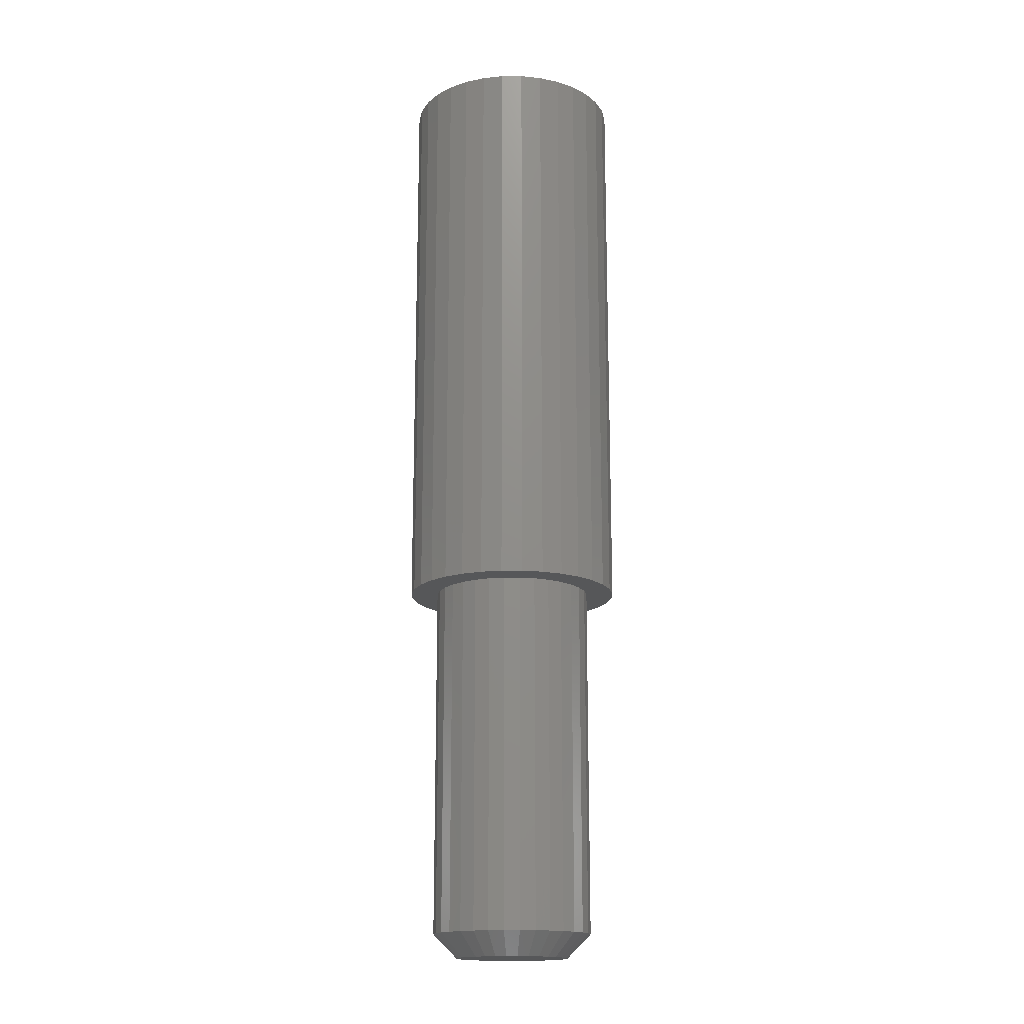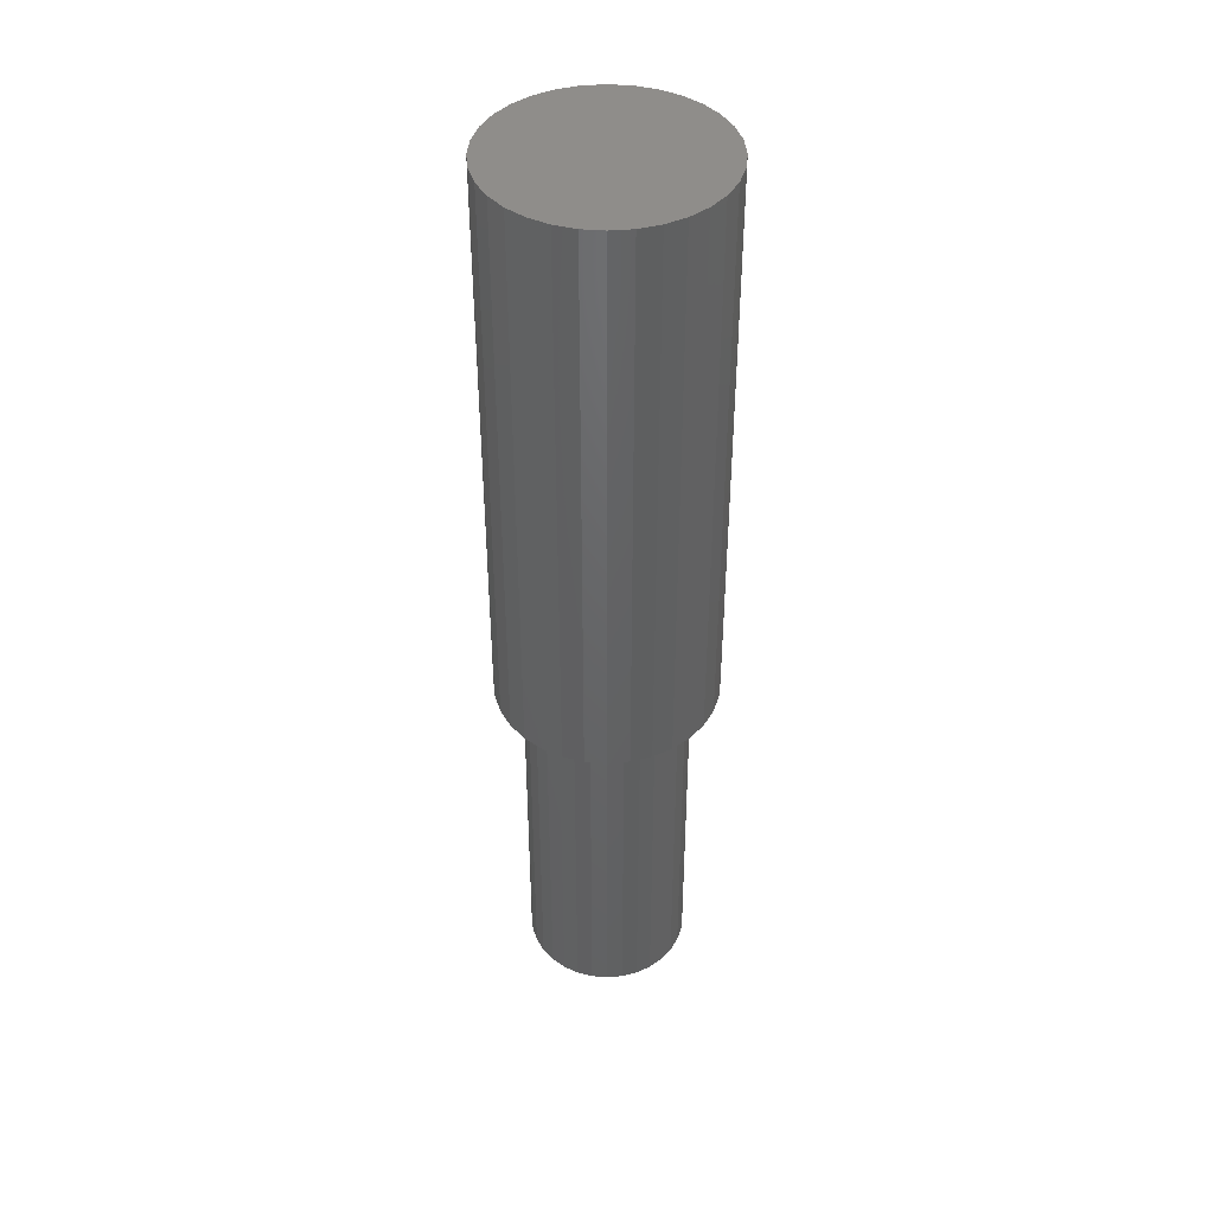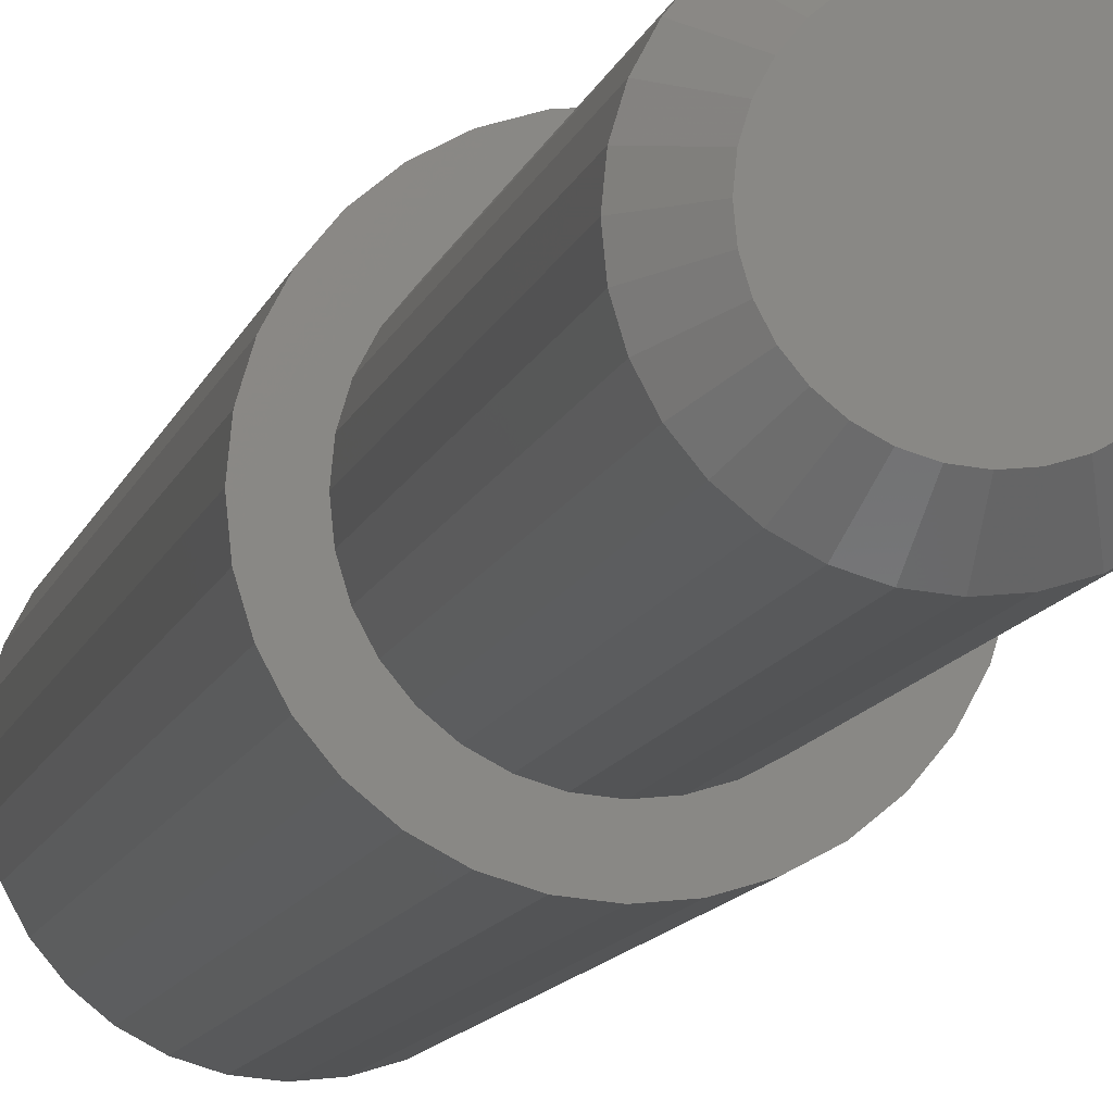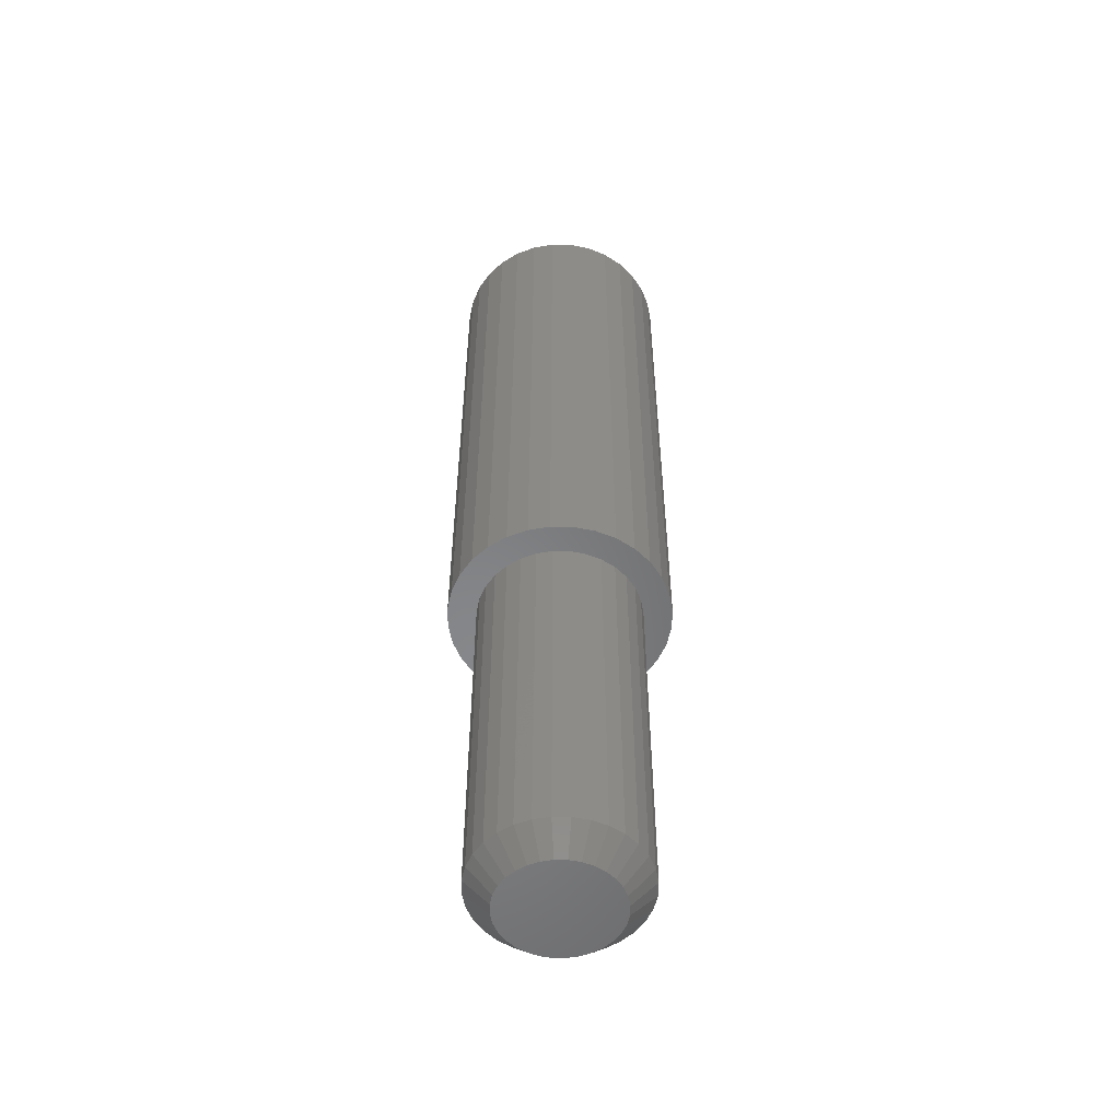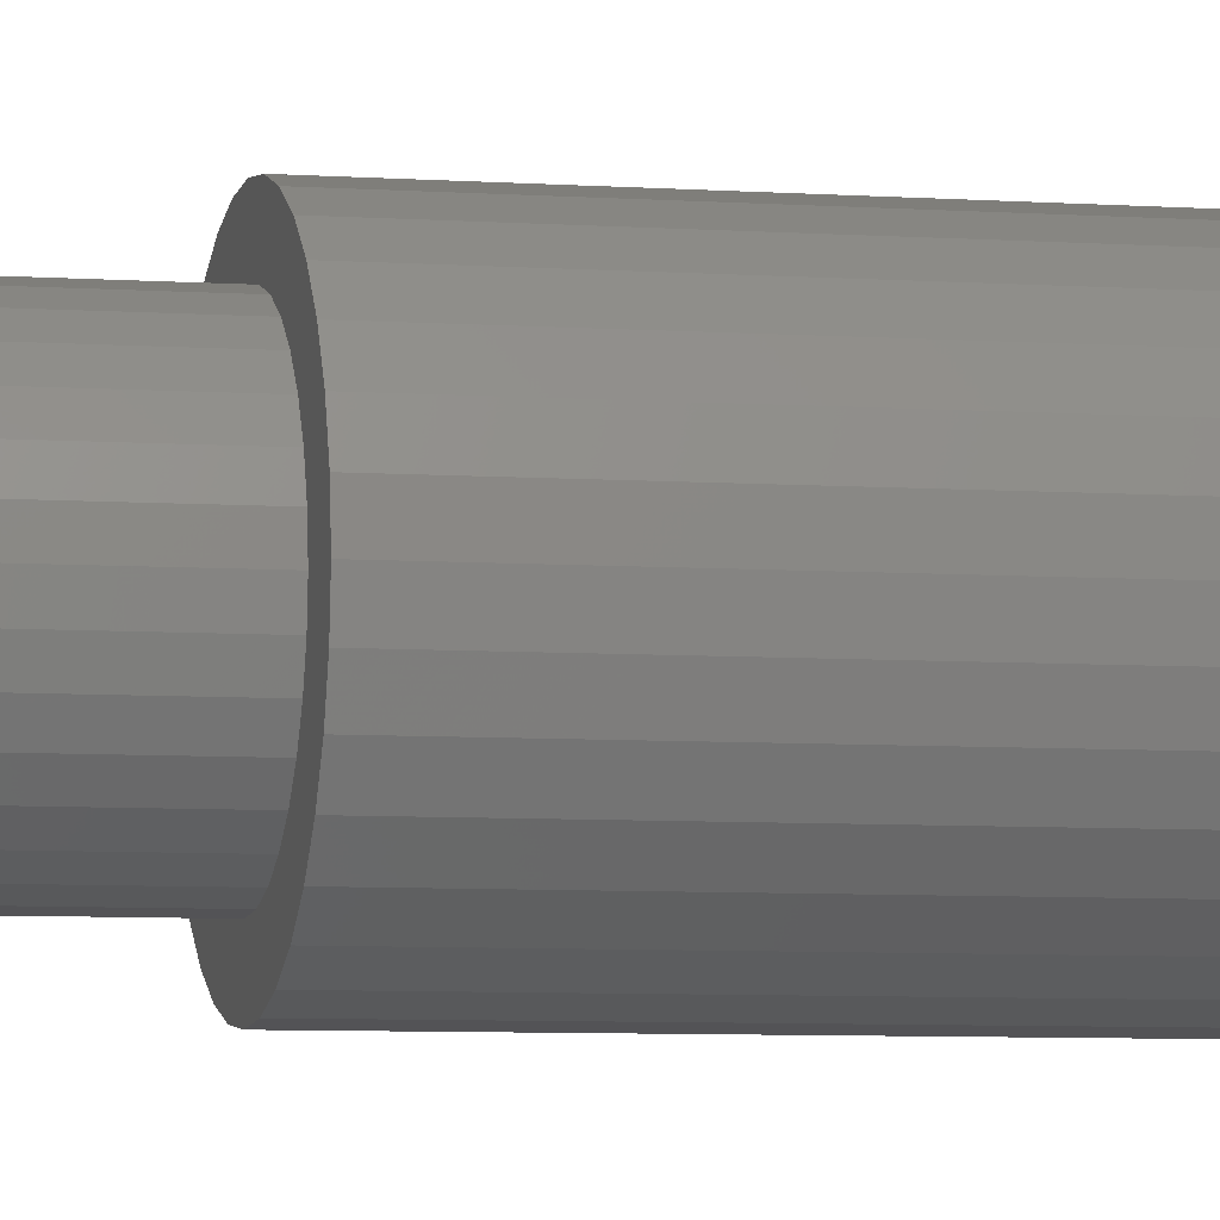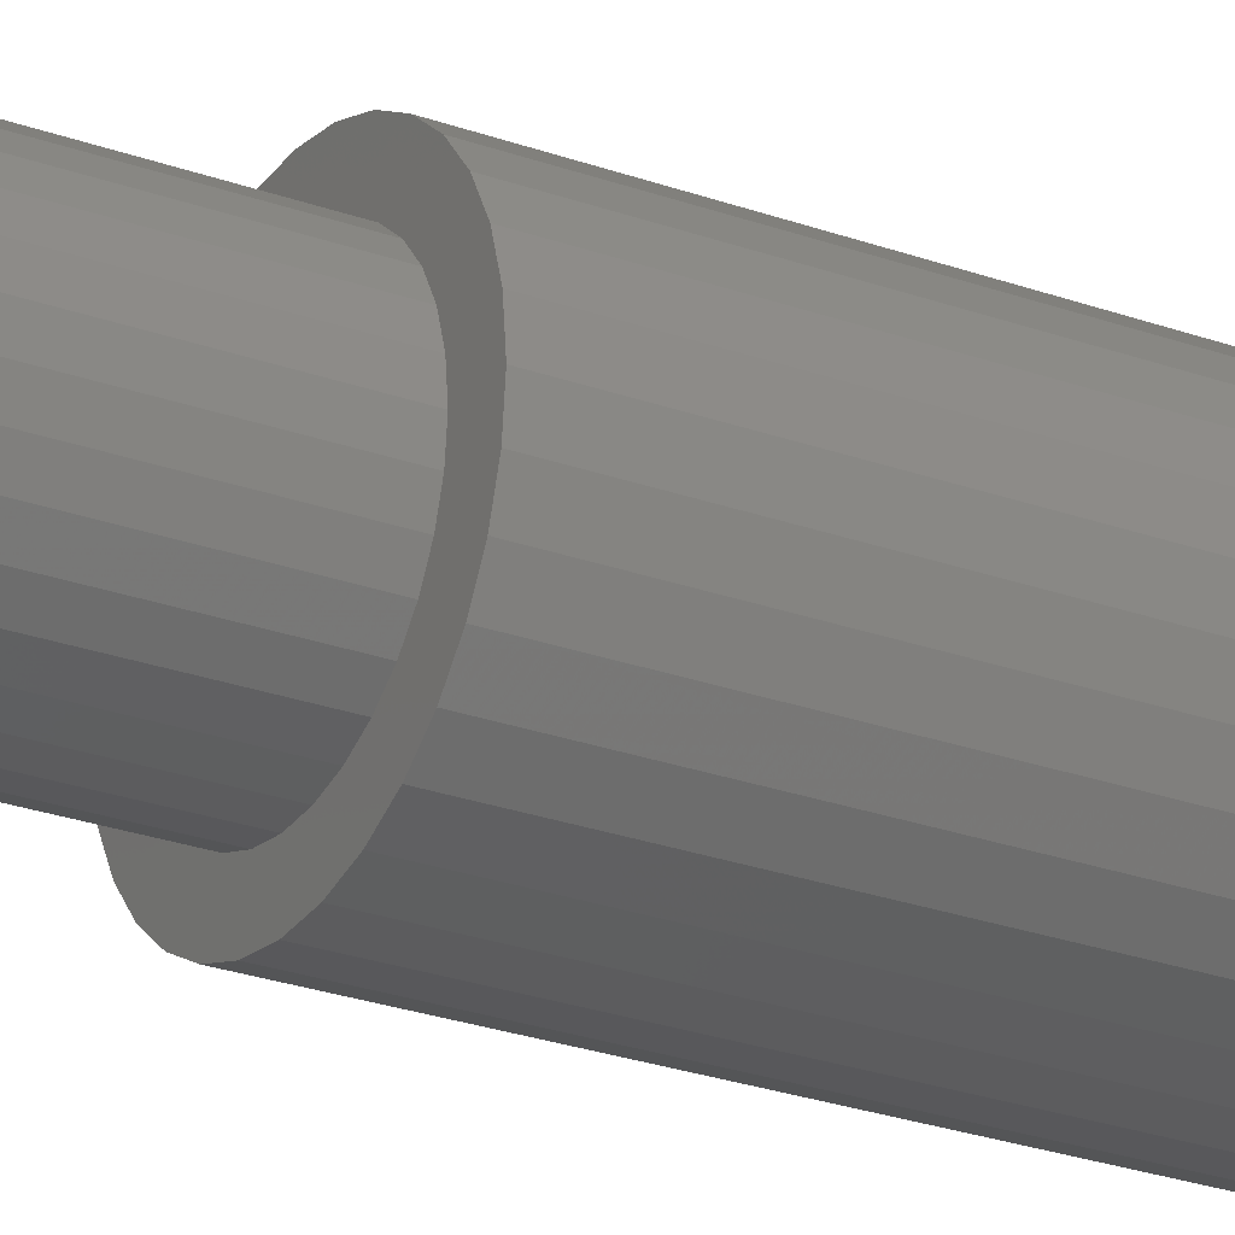
<metadata>
{"format":"stl","ext":"stl","renderer":"f3d","projection":"perspective","resolution":1024,"background":"white","views":[{"elev":-16.7,"azim":-106.8,"up":"+Y"},{"elev":42.7,"azim":-0.1,"up":"+Y"},{"elev":-9.2,"azim":-11.3,"up":"+Z"},{"elev":-53.7,"azim":4.8,"up":"+Y"},{"elev":-5.5,"azim":76.4,"up":"+Z"},{"elev":-25.0,"azim":59.3,"up":"+Z"}]}
</metadata>
<code>
# stl→obj: 160 verts, 316 faces
v -0.05654 -3.267e-18 0.08807
v -0.1164 -6.589e-18 0.07931
v -0.07259 -4.158e-18 0.0749
v -0.03823 -2.25e-18 -0.09786
v -0.09865 -5.604e-18 -0.1009
v -0.01836 -1.147e-18 -0.1039
v -0.07701 -4.403e-18 -0.1187
v 0.08162 4.403e-18 0.1187
v 0.02297 1.147e-18 0.1039
v 0.1033 5.604e-18 0.1009
v 0.04284 2.25e-18 0.09786
v 0.06115 3.267e-18 0.08807
v 0.04284 2.25e-18 -0.09786
v 0.02297 1.147e-18 -0.1039
v 0.1033 5.604e-18 -0.1009
v 0.08162 4.403e-18 -0.1187
v -0.09865 -5.604e-18 0.1009
v -0.03823 -2.25e-18 0.09786
v -0.01836 -1.147e-18 0.1039
v -0.07701 -4.403e-18 0.1187
v 0.002303 -1.44e-33 -0.1059
v -0.05233 -3.033e-18 -0.1319
v -0.02555 -1.546e-18 -0.14
v 0.002303 -3.882e-33 -0.1428
v 0.03015 1.546e-18 -0.14
v 0.05694 3.033e-18 -0.1319
v 0.002303 7.201e-34 0.1059
v 0.05694 3.033e-18 0.1319
v 0.03015 1.546e-18 0.14
v 0.002303 2.911e-33 0.1428
v -0.02555 -1.546e-18 0.14
v -0.05233 -3.033e-18 0.1319
v -0.08577 -4.889e-18 0.05885
v -0.1296 -7.322e-18 0.05463
v -0.09556 -5.432e-18 0.04053
v -0.1377 -7.773e-18 0.02785
v -0.1016 -5.767e-18 0.02066
v -0.1036 -5.88e-18 5.921e-18
v -0.1405 -7.925e-18 -2.059e-16
v -0.1016 -5.767e-18 -0.02066
v -0.1377 -7.773e-18 -0.02785
v -0.09556 -5.432e-18 -0.04053
v -0.1296 -7.322e-18 -0.05463
v -0.08577 -4.889e-18 -0.05885
v -0.07259 -4.158e-18 -0.0749
v -0.1164 -6.589e-18 -0.07931
v -0.05654 -3.267e-18 -0.08807
v 0.121 6.589e-18 0.07931
v 0.0772 4.158e-18 0.0749
v 0.1342 7.322e-18 0.05463
v 0.09037 4.889e-18 0.05885
v 0.1423 7.773e-18 0.02785
v 0.1002 5.432e-18 0.04053
v 0.1062 5.767e-18 0.02066
v 0.1451 7.925e-18 6.956e-17
v 0.1082 5.88e-18 -2.002e-17
v 0.1423 7.773e-18 -0.02785
v 0.1062 5.767e-18 -0.02066
v 0.1342 7.322e-18 -0.05463
v 0.1002 5.432e-18 -0.04053
v 0.09037 4.889e-18 -0.05885
v 0.121 6.589e-18 -0.07931
v 0.0772 4.158e-18 -0.0749
v 0.06115 3.267e-18 -0.08807
v 0.1082 -0.4688 -1.4e-16
v 0.1062 -0.4688 -0.02066
v 0.1002 -0.4688 -0.04053
v 0.09037 -0.4688 -0.05885
v 0.0772 -0.4688 -0.0749
v 0.06115 -0.4688 -0.08807
v 0.04284 -0.4688 -0.09786
v 0.02297 -0.4688 -0.1039
v 0.002303 -0.4688 -0.1059
v -0.01836 -0.4688 -0.1039
v -0.03823 -0.4688 -0.09786
v -0.05654 -0.4688 -0.08807
v -0.07259 -0.4688 -0.0749
v -0.08577 -0.4688 -0.05885
v -0.09556 -0.4688 -0.04053
v -0.1016 -0.4688 -0.02066
v -0.1036 -0.4688 5.921e-18
v -0.1016 -0.4688 0.02066
v -0.09556 -0.4688 0.04053
v -0.08577 -0.4688 0.05885
v -0.07259 -0.4688 0.0749
v -0.05654 -0.4688 0.08807
v -0.03823 -0.4688 0.09786
v -0.01836 -0.4688 0.1039
v 0.002303 -0.4688 0.1059
v 0.02297 -0.4688 0.1039
v 0.04284 -0.4688 0.09786
v 0.06115 -0.4688 0.08807
v 0.0772 -0.4688 0.0749
v 0.09037 -0.4688 0.05885
v 0.1002 -0.4688 0.04053
v 0.1062 -0.4688 0.02066
v 0.002303 0.75 0.1428
v 0.03015 0.75 0.14
v -0.02555 0.75 0.14
v -0.05233 0.75 0.1319
v 0.05694 0.75 0.1319
v 0.03015 0.75 -0.14
v -0.02555 0.75 -0.14
v 0.05694 0.75 -0.1319
v 0.002303 0.75 -0.1428
v -0.05233 0.75 -0.1319
v -0.07701 0.75 -0.1187
v 0.08162 0.75 -0.1187
v -0.09865 0.75 -0.1009
v 0.1033 0.75 -0.1009
v -0.1164 0.75 -0.07931
v 0.121 0.75 -0.07931
v -0.1296 0.75 -0.05463
v 0.1342 0.75 -0.05463
v -0.1377 0.75 -0.02785
v 0.1423 0.75 -0.02785
v -0.1405 0.75 -2.059e-16
v 0.1451 0.75 6.956e-17
v -0.1377 0.75 0.02785
v 0.1423 0.75 0.02785
v -0.1296 0.75 0.05463
v 0.1342 0.75 0.05463
v -0.1164 0.75 0.07931
v 0.121 0.75 0.07931
v -0.09865 0.75 0.1009
v 0.1033 0.75 0.1009
v -0.07701 0.75 0.1187
v 0.08162 0.75 0.1187
v -0.01226 -0.5 0.07324
v 0.01687 -0.5 0.07324
v 0.002303 -0.5 0.07467
v -0.02627 -0.5 0.06899
v 0.03088 -0.5 0.06899
v -0.03918 -0.5 0.06209
v 0.04379 -0.5 0.06209
v -0.0505 -0.5 0.0528
v 0.0551 -0.5 0.0528
v 0.0551 -0.5 -0.0528
v -0.03918 -0.5 -0.06209
v 0.04379 -0.5 -0.06209
v -0.02627 -0.5 -0.06899
v 0.03088 -0.5 -0.06899
v -0.01226 -0.5 -0.07324
v 0.01687 -0.5 -0.07324
v 0.002303 -0.5 -0.07467
v 0.06439 -0.5 0.04149
v -0.05978 -0.5 0.04149
v 0.07129 -0.5 0.02858
v -0.06668 -0.5 0.02858
v 0.07554 -0.5 0.01457
v -0.07093 -0.5 0.01457
v 0.07697 -0.5 -3.798e-17
v -0.07237 -0.5 -6.772e-17
v 0.07554 -0.5 -0.01457
v -0.07093 -0.5 -0.01457
v 0.07129 -0.5 -0.02858
v -0.06668 -0.5 -0.02858
v 0.06439 -0.5 -0.04149
v -0.05978 -0.5 -0.04149
v -0.0505 -0.5 -0.0528
f 1 2 3
f 4 5 6
f 6 5 7
f 8 9 10
f 10 9 11
f 10 11 12
f 13 14 15
f 16 15 14
f 17 2 1
f 17 1 18
f 17 18 19
f 17 19 20
f 21 6 7
f 21 7 22
f 21 22 23
f 21 23 24
f 21 24 25
f 21 25 26
f 21 26 16
f 21 16 14
f 27 9 8
f 27 8 28
f 27 28 29
f 27 29 30
f 27 30 31
f 27 31 32
f 27 32 20
f 27 20 19
f 3 2 33
f 33 2 34
f 33 34 35
f 35 34 36
f 35 36 37
f 37 36 38
f 38 36 39
f 38 39 40
f 40 39 41
f 40 41 42
f 42 41 43
f 42 43 44
f 44 43 45
f 45 43 46
f 45 46 47
f 47 46 5
f 47 5 4
f 10 12 48
f 48 12 49
f 48 49 50
f 50 49 51
f 50 51 52
f 52 51 53
f 52 53 54
f 52 54 55
f 55 54 56
f 55 56 57
f 57 56 58
f 57 58 59
f 59 58 60
f 59 60 61
f 59 61 62
f 62 61 63
f 62 63 15
f 15 63 64
f 15 64 13
f 56 65 58
f 58 65 66
f 58 66 60
f 60 66 67
f 60 67 61
f 61 67 68
f 61 68 63
f 63 68 69
f 63 69 64
f 64 69 70
f 64 70 13
f 13 70 71
f 13 71 14
f 14 71 72
f 14 72 21
f 21 72 73
f 21 73 6
f 6 73 74
f 6 74 4
f 4 74 75
f 4 75 47
f 47 75 76
f 47 76 45
f 45 76 77
f 45 77 44
f 44 77 78
f 44 78 42
f 42 78 79
f 42 79 40
f 40 79 80
f 40 80 38
f 38 80 81
f 38 81 37
f 37 81 82
f 37 82 35
f 35 82 83
f 35 83 33
f 33 83 84
f 33 84 3
f 3 84 85
f 3 85 1
f 1 85 86
f 1 86 18
f 18 86 87
f 18 87 19
f 19 87 88
f 19 88 27
f 27 88 89
f 27 89 9
f 9 89 90
f 9 90 11
f 11 90 91
f 11 91 12
f 12 91 92
f 12 92 49
f 49 92 93
f 49 93 51
f 51 93 94
f 51 94 53
f 53 94 95
f 53 95 54
f 54 95 96
f 54 96 56
f 56 96 65
f 97 98 99
f 100 99 98
f 101 100 98
f 102 103 104
f 105 103 102
f 103 106 104
f 104 106 107
f 104 107 108
f 108 107 109
f 108 109 110
f 110 109 111
f 110 111 112
f 112 111 113
f 112 113 114
f 114 113 115
f 114 115 116
f 116 115 117
f 116 117 118
f 118 117 119
f 118 119 120
f 120 119 121
f 120 121 122
f 122 121 123
f 122 123 124
f 124 123 125
f 124 125 126
f 126 125 127
f 126 127 128
f 128 127 100
f 128 100 101
f 118 55 116
f 116 55 57
f 116 57 114
f 114 57 59
f 114 59 112
f 112 59 62
f 112 62 110
f 110 62 15
f 110 15 108
f 108 15 16
f 108 16 104
f 104 16 26
f 104 26 102
f 102 26 25
f 102 25 105
f 105 25 24
f 105 24 103
f 103 24 23
f 103 23 106
f 106 23 22
f 106 22 107
f 107 22 7
f 107 7 109
f 109 7 5
f 109 5 111
f 111 5 46
f 111 46 113
f 113 46 43
f 113 43 115
f 115 43 41
f 115 41 117
f 117 41 39
f 117 39 119
f 119 39 36
f 119 36 121
f 121 36 34
f 121 34 123
f 123 34 2
f 123 2 125
f 125 2 17
f 125 17 127
f 127 17 20
f 127 20 100
f 100 20 32
f 100 32 99
f 99 32 31
f 99 31 97
f 97 31 30
f 97 30 98
f 98 30 29
f 98 29 101
f 101 29 28
f 101 28 128
f 128 28 8
f 128 8 126
f 126 8 10
f 126 10 124
f 124 10 48
f 124 48 122
f 122 48 50
f 122 50 120
f 120 50 52
f 120 52 118
f 118 52 55
f 129 130 131
f 130 129 132
f 130 132 133
f 133 132 134
f 133 134 135
f 135 134 136
f 135 136 137
f 138 139 140
f 140 139 141
f 140 141 142
f 142 141 143
f 142 143 144
f 144 143 145
f 137 136 146
f 146 136 147
f 146 147 148
f 148 147 149
f 148 149 150
f 150 149 151
f 150 151 152
f 152 151 153
f 152 153 154
f 154 153 155
f 154 155 156
f 156 155 157
f 156 157 158
f 158 157 159
f 158 159 138
f 138 159 160
f 138 160 139
f 131 130 89
f 89 88 131
f 84 136 85
f 85 136 134
f 85 134 86
f 136 84 147
f 147 84 83
f 147 83 149
f 149 83 82
f 149 82 151
f 151 82 81
f 151 81 153
f 146 93 137
f 137 93 92
f 137 92 135
f 93 146 94
f 94 146 148
f 94 148 95
f 95 148 150
f 95 150 96
f 96 150 152
f 96 152 65
f 89 130 90
f 90 130 133
f 90 133 91
f 91 133 135
f 91 135 92
f 131 88 129
f 129 88 87
f 129 87 132
f 132 87 86
f 132 86 134
f 145 143 73
f 73 72 145
f 68 138 69
f 69 138 140
f 69 140 70
f 138 68 158
f 158 68 67
f 158 67 156
f 156 67 66
f 156 66 154
f 154 66 65
f 154 65 152
f 159 77 160
f 160 77 76
f 160 76 139
f 77 159 78
f 78 159 157
f 78 157 79
f 79 157 155
f 79 155 80
f 80 155 153
f 80 153 81
f 73 143 74
f 74 143 141
f 74 141 75
f 75 141 139
f 75 139 76
f 145 72 144
f 144 72 71
f 144 71 142
f 142 71 70
f 142 70 140

</code>
